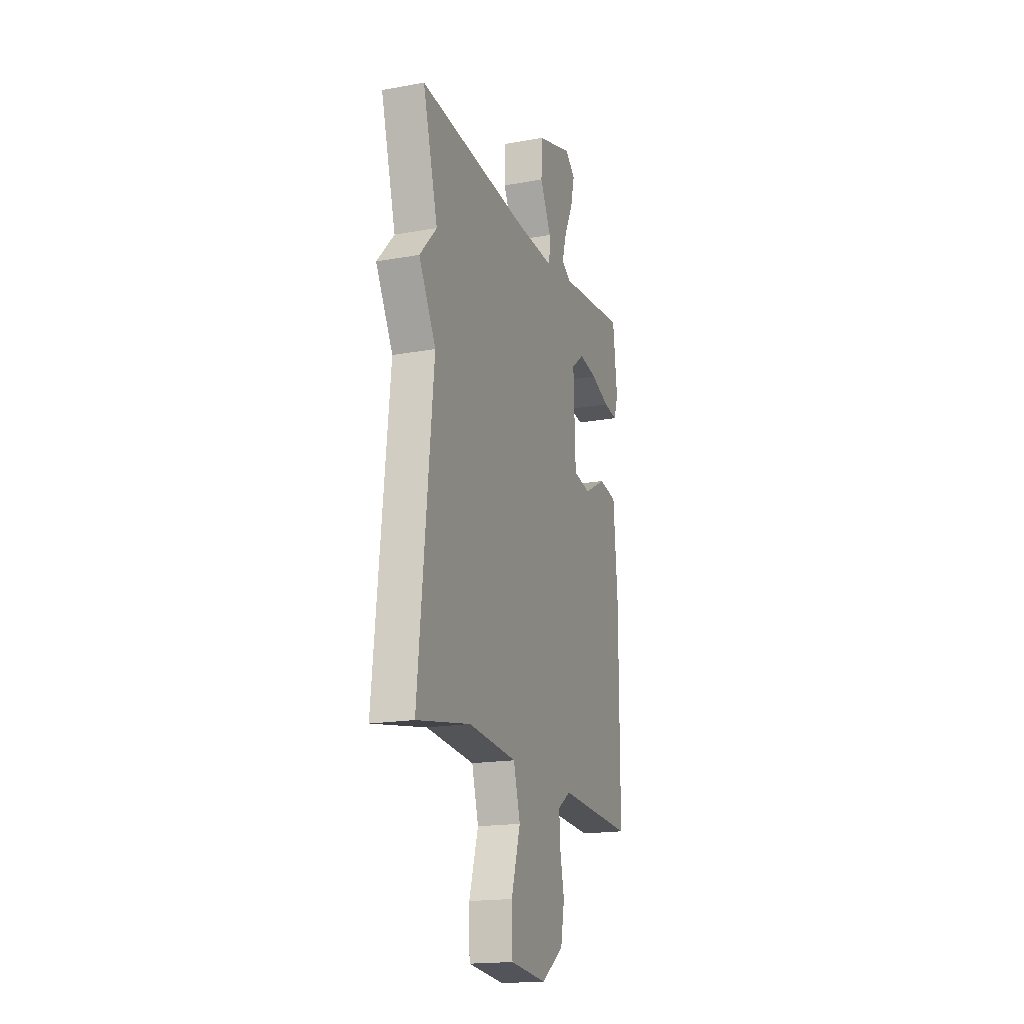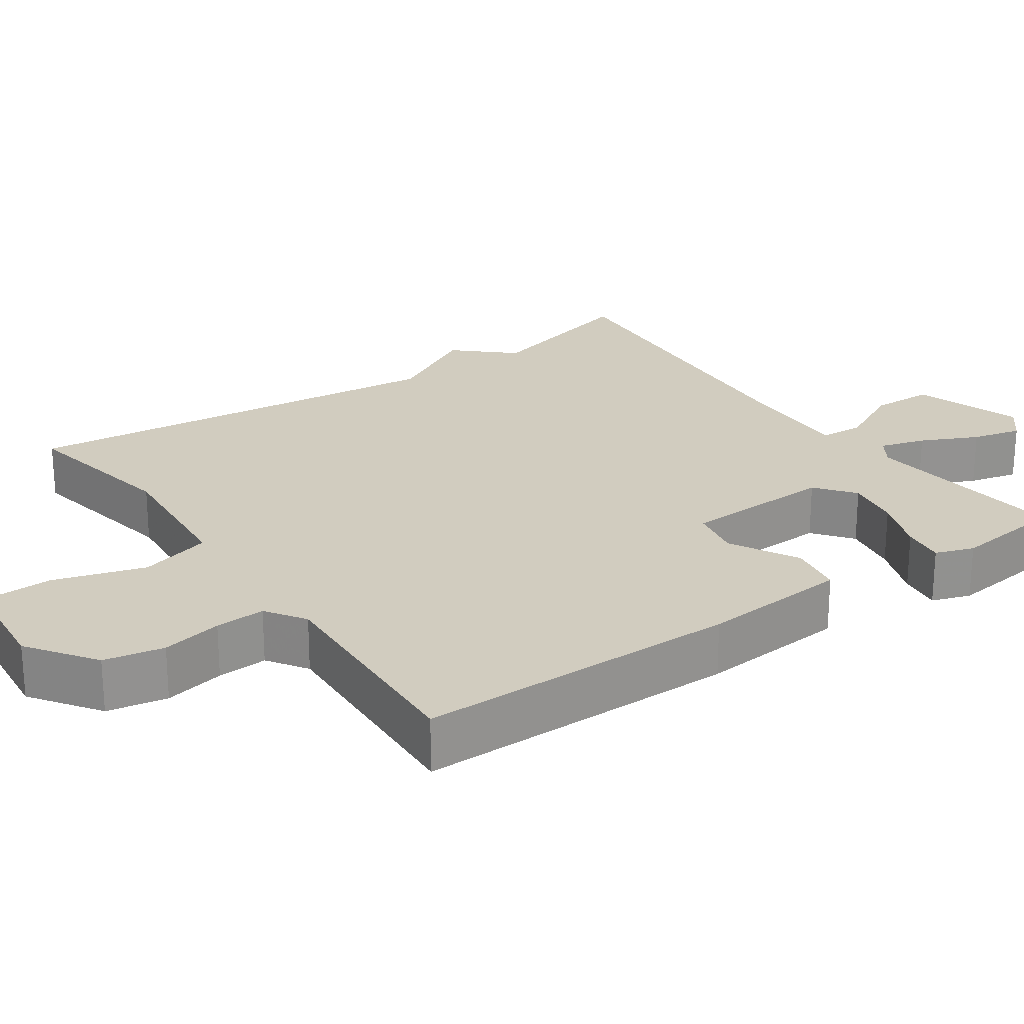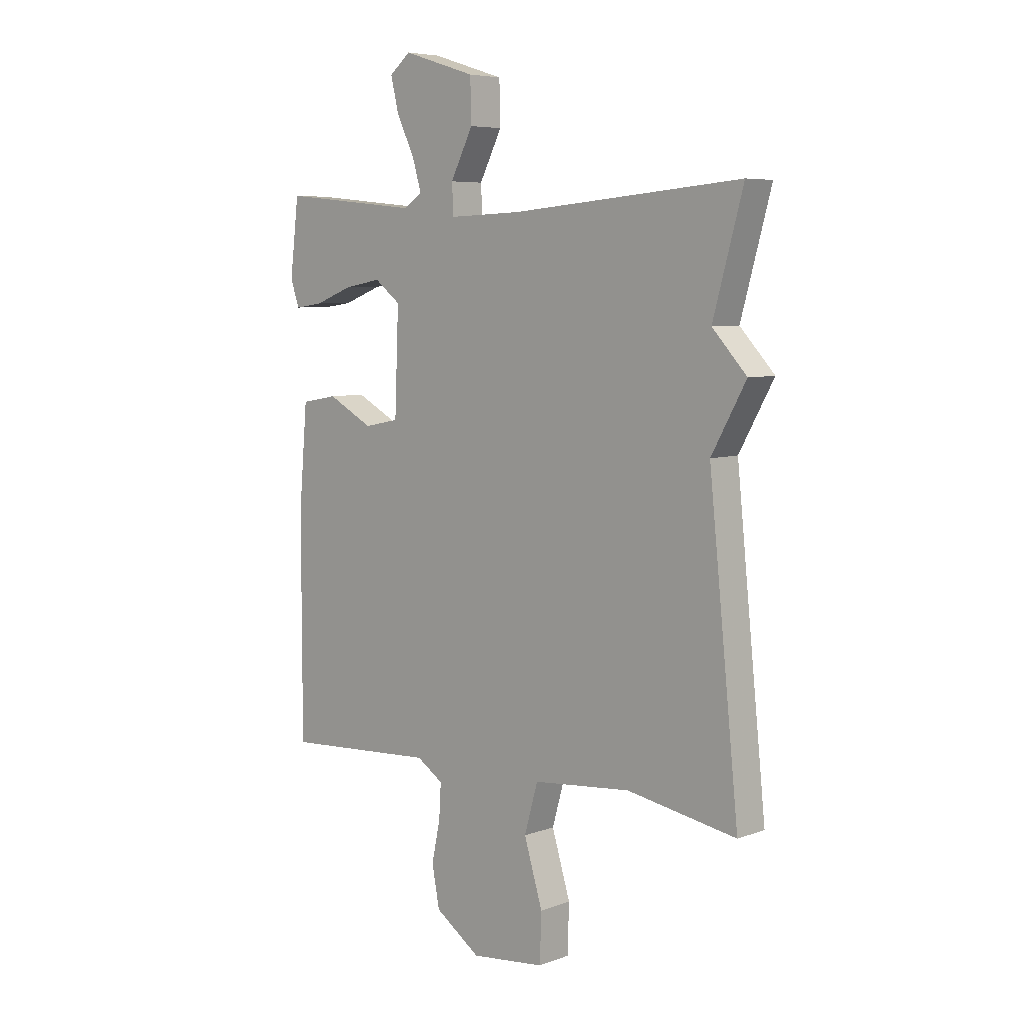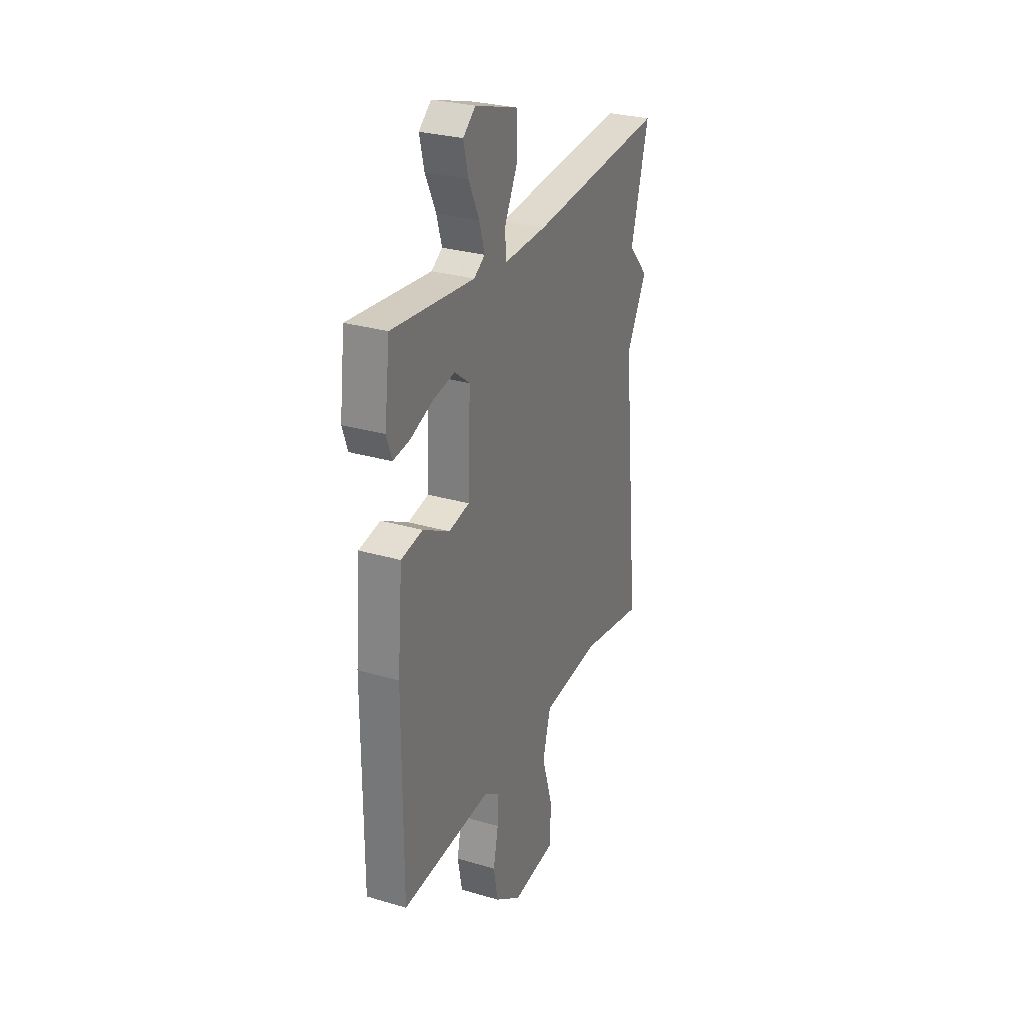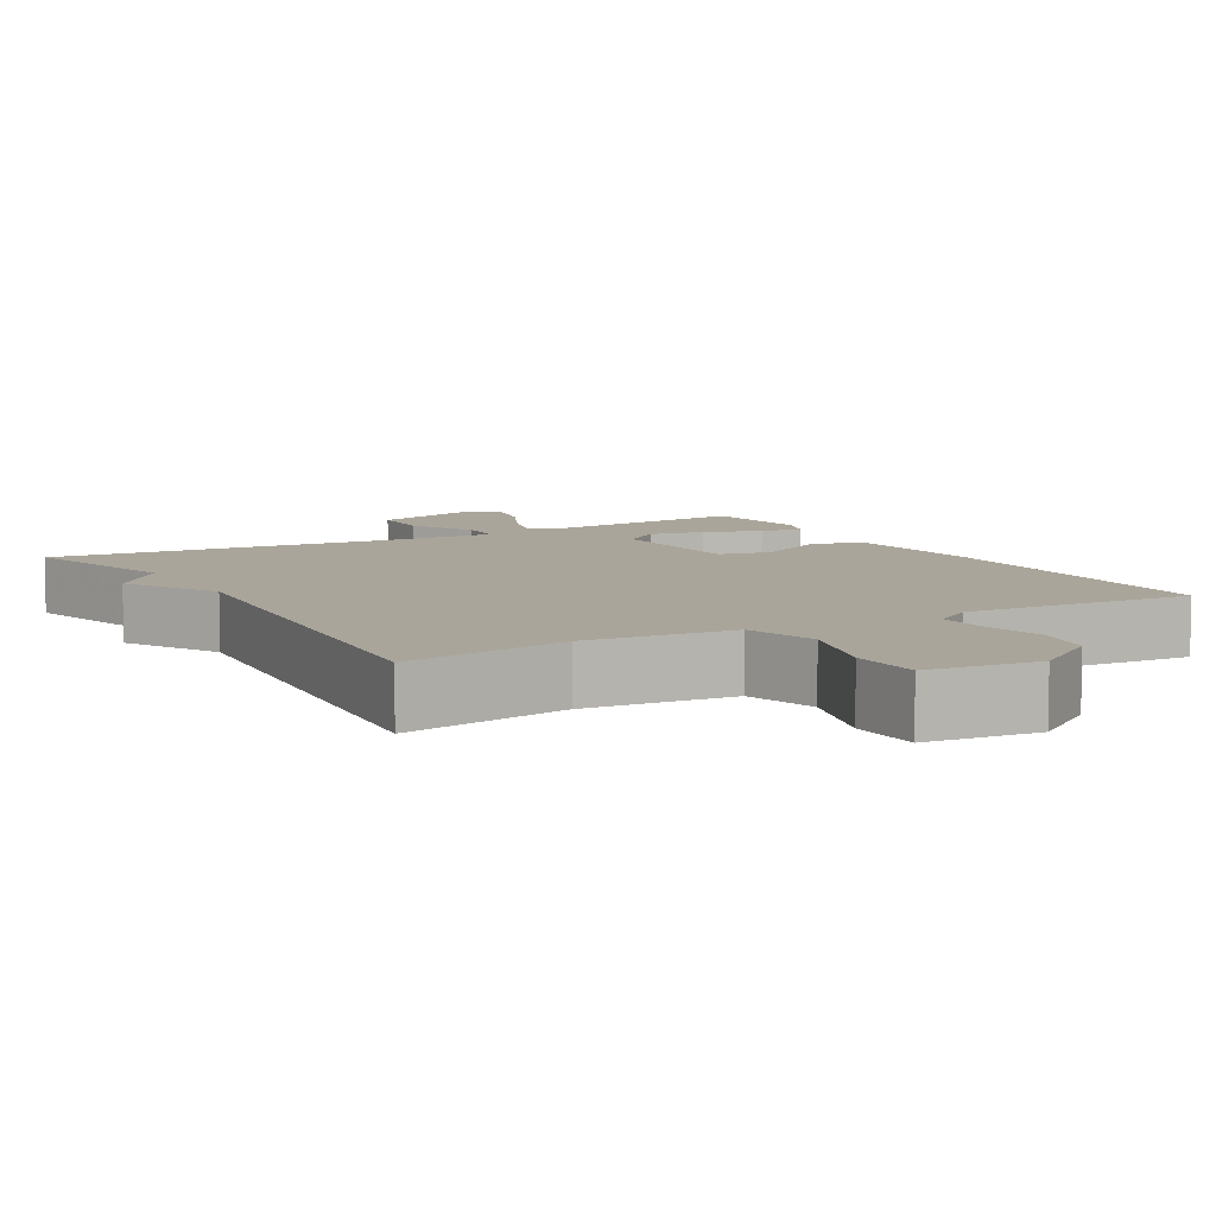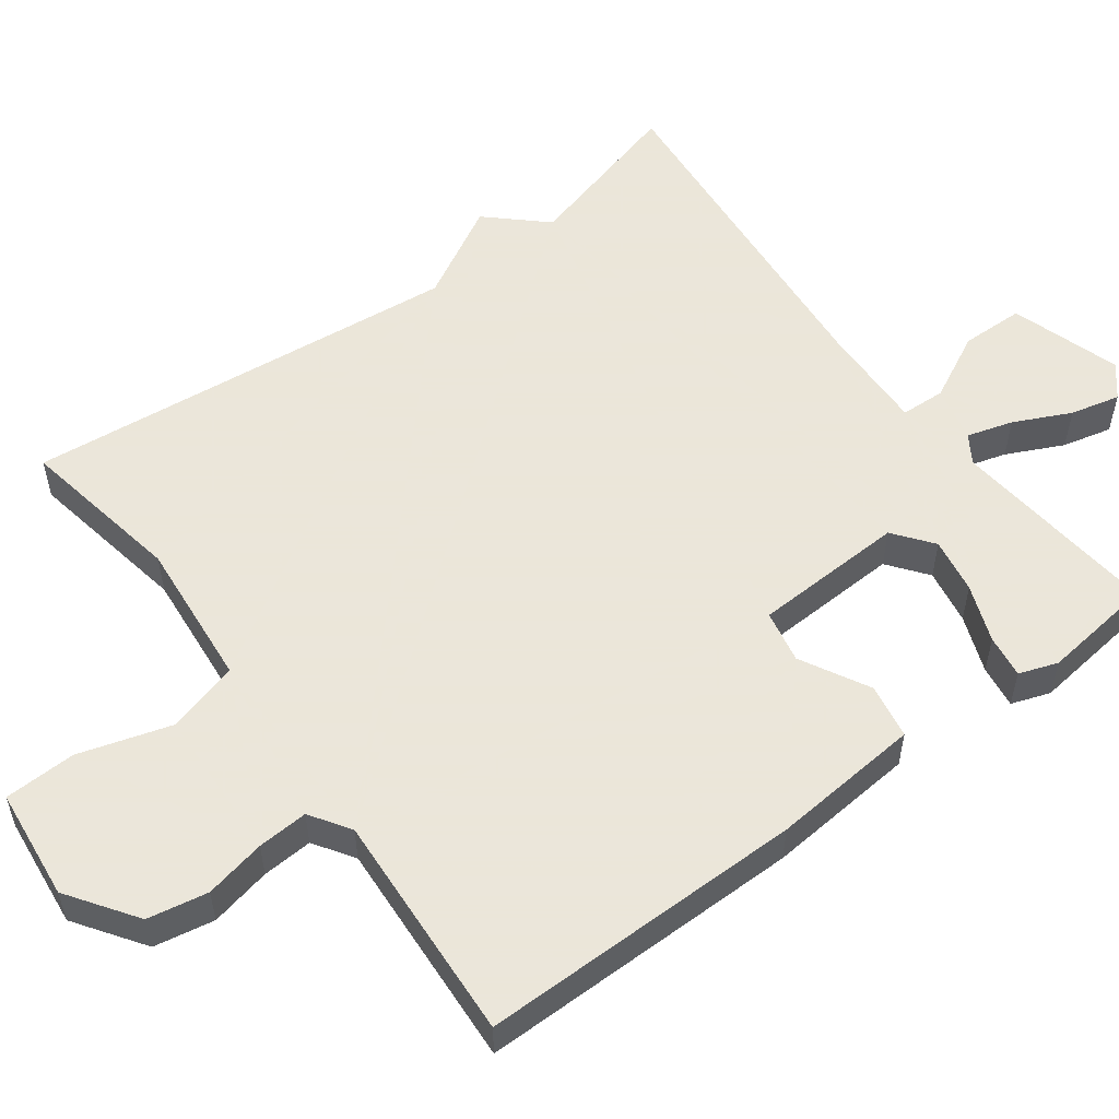
<metadata>
{"format":"obj","ext":"obj","renderer":"f3d","projection":"perspective","resolution":1024,"background":"white","views":[{"elev":-17.9,"azim":109.5,"up":"+Z"},{"elev":23.9,"azim":-125.0,"up":"+Y"},{"elev":6.3,"azim":43.0,"up":"+Z"},{"elev":28.7,"azim":-66.1,"up":"+Z"},{"elev":7.7,"azim":150.1,"up":"+Y"},{"elev":55.0,"azim":-126.6,"up":"+Y"}]}
</metadata>
<code>
v -0.5 0.07 -0.5
v -0.5 0.07 -0.069
v -0.483 0.07 0.13
v -0.41 0.07 0.143
v -0.319 0.07 0.094
v -0.249 0.07 0.108
v -0.241 0.07 0.31
v -0.293 0.07 0.35
v -0.367 0.07 0.337
v -0.443 0.07 0.308
v -0.5 0.07 0.3
v -0.518 0.07 0.351
v -0.5 0.07 0.5
v -0.221 0.07 0.472
v -0.184 0.07 0.496
v -0.202 0.07 0.557
v -0.238 0.07 0.632
v -0.254 0.07 0.698
v -0.212 0.07 0.733
v -0.066 0.07 0.687
v -0.064 0.07 0.603
v -0.109 0.07 0.514
v -0.106 0.07 0.455
v 0.039 0.07 0.46
v 0.5 0.07 0.5
v 0.44 0.07 0.281
v 0.509 0.07 0.206
v 0.44 0.07 0.081
v 0.5 0.07 -0.5
v 0.281 0.07 -0.461
v 0.085 0.07 -0.479
v 0.058 0.07 -0.575
v 0.095 0.07 -0.697
v 0.092 0.07 -0.792
v -0.056 0.07 -0.808
v -0.147 0.07 -0.745
v -0.162 0.07 -0.665
v -0.145 0.07 -0.584
v -0.141 0.07 -0.517
v -0.194 0.07 -0.482
v -0.5 0 -0.5
v -0.5 0 -0.069
v -0.483 0 0.13
v -0.41 0 0.143
v -0.319 0 0.094
v -0.249 0 0.108
v -0.241 0 0.31
v -0.293 0 0.35
v -0.367 0 0.337
v -0.443 0 0.308
v -0.5 0 0.3
v -0.518 0 0.351
v -0.5 0 0.5
v -0.221 0 0.472
v -0.184 0 0.496
v -0.202 0 0.557
v -0.238 0 0.632
v -0.254 0 0.698
v -0.212 0 0.733
v -0.066 0 0.687
v -0.064 0 0.603
v -0.109 0 0.514
v -0.106 0 0.455
v 0.039 0 0.46
v 0.5 0 0.5
v 0.44 0 0.281
v 0.509 0 0.206
v 0.44 0 0.081
v 0.5 0 -0.5
v 0.281 0 -0.461
v 0.085 0 -0.479
v 0.058 0 -0.575
v 0.095 0 -0.697
v 0.092 0 -0.792
v -0.056 0 -0.808
v -0.147 0 -0.745
v -0.162 0 -0.665
v -0.145 0 -0.584
v -0.141 0 -0.517
v -0.194 0 -0.482
f 36 37 38
f 35 36 38
f 34 35 38
f 33 34 38
f 32 33 38
f 31 32 38 39
f 28 29 30
f 28 30 31
f 31 39 40
f 28 31 40
f 27 28 40
f 26 27 40
f 20 21 22
f 19 20 22
f 18 19 22
f 17 18 22
f 16 17 22
f 15 16 22 23
f 14 15 23
f 13 14 23
f 12 13 23
f 11 12 23
f 10 11 23
f 9 10 23
f 8 9 23 24
f 3 4 5
f 2 3 5
f 1 2 5
f 40 1 5
f 40 5 6
f 26 40 6 7
f 24 25 26
f 8 24 26
f 7 8 26
f 78 77 76
f 78 76 75
f 78 75 74
f 78 74 73
f 78 73 72
f 79 78 72 71
f 70 69 68
f 71 70 68
f 80 79 71
f 80 71 68
f 80 68 67
f 80 67 66
f 62 61 60
f 62 60 59
f 62 59 58
f 62 58 57
f 62 57 56
f 63 62 56 55
f 63 55 54
f 63 54 53
f 63 53 52
f 63 52 51
f 63 51 50
f 63 50 49
f 64 63 49 48
f 45 44 43
f 45 43 42
f 45 42 41
f 45 41 80
f 46 45 80
f 47 46 80 66
f 66 65 64
f 66 64 48
f 66 48 47
f 1 41 42 2
f 2 42 43 3
f 3 43 44 4
f 4 44 45 5
f 5 45 46 6
f 6 46 47 7
f 7 47 48 8
f 8 48 49 9
f 9 49 50 10
f 10 50 51 11
f 11 51 52 12
f 12 52 53 13
f 13 53 54 14
f 14 54 55 15
f 15 55 56 16
f 16 56 57 17
f 17 57 58 18
f 18 58 59 19
f 19 59 60 20
f 20 60 61 21
f 21 61 62 22
f 22 62 63 23
f 23 63 64 24
f 24 64 65 25
f 25 65 66 26
f 26 66 67 27
f 27 67 68 28
f 28 68 69 29
f 29 69 70 30
f 30 70 71 31
f 31 71 72 32
f 32 72 73 33
f 33 73 74 34
f 34 74 75 35
f 35 75 76 36
f 36 76 77 37
f 37 77 78 38
f 38 78 79 39
f 39 79 80 40
f 40 80 41 1

</code>
